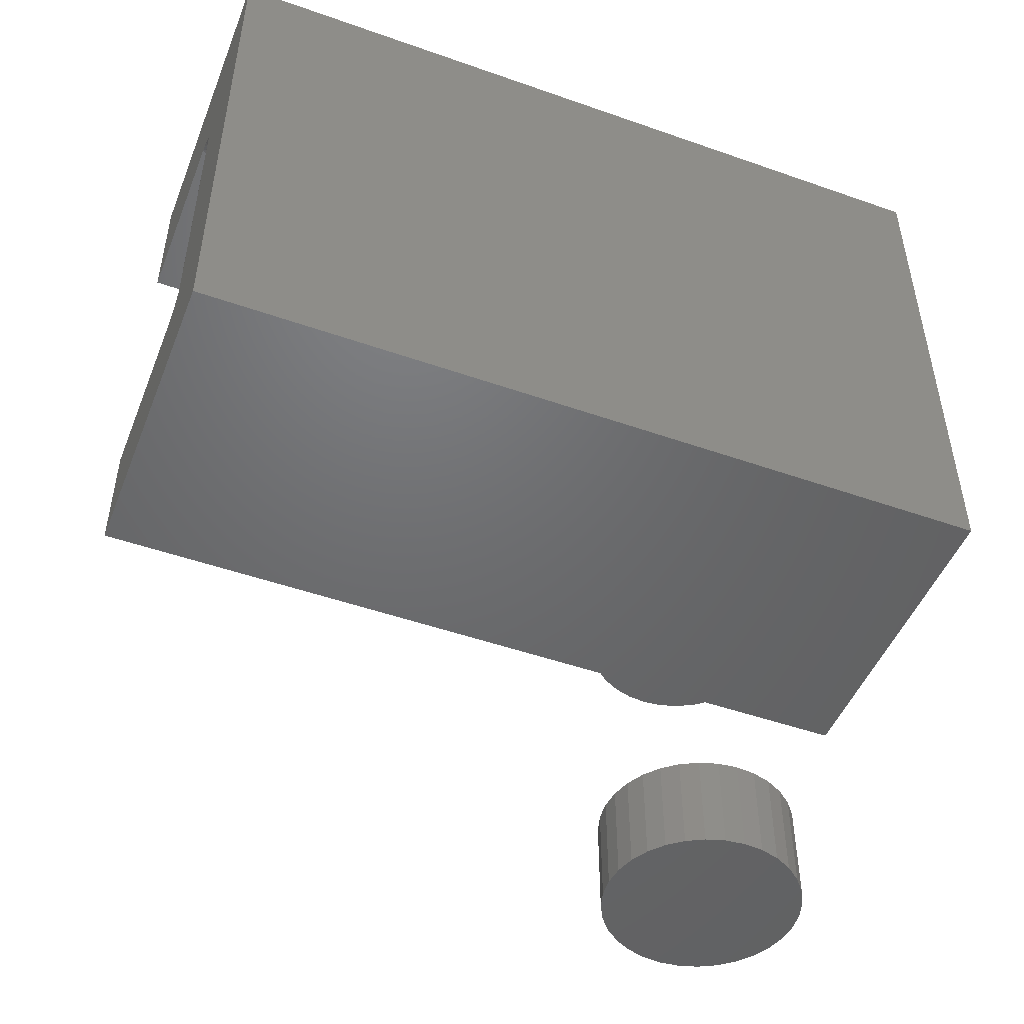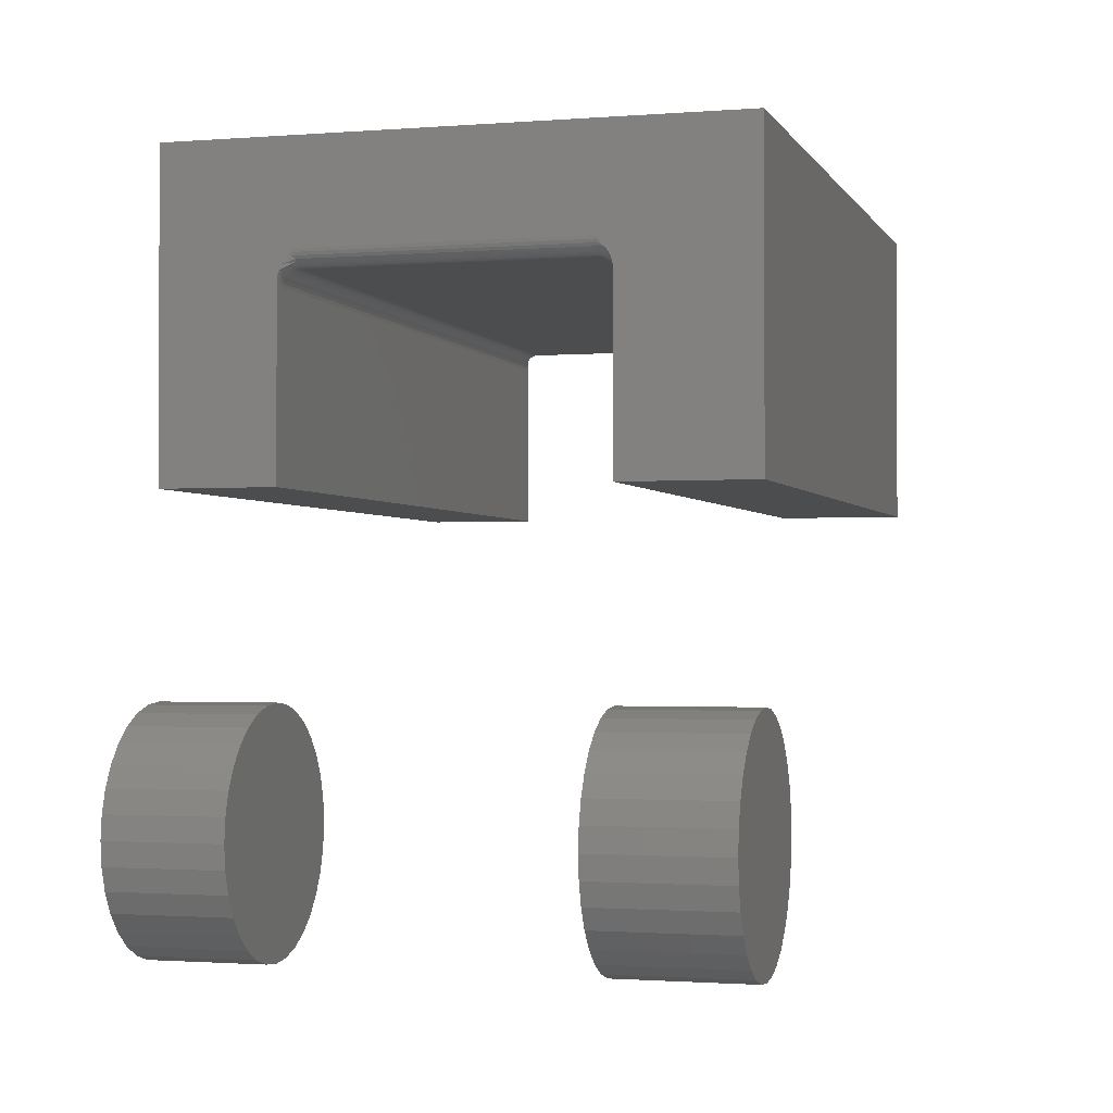
<metadata>
{"format":"stl","ext":"stl","renderer":"f3d","projection":"perspective","resolution":1024,"background":"white","views":[{"elev":-48.6,"azim":-21.4,"up":"+Y"},{"elev":-1.5,"azim":105.9,"up":"+Z"}]}
</metadata>
<code>
# stl→obj: 330 verts, 648 faces
v 2.781e-18 0.06192 0.25
v 1.012e-17 -0.07031 0.25
v -0.0001501 0.06192 0.2485
v -0.0001501 -0.07031 0.2485
v -0.0005947 0.06192 0.247
v -0.0005947 -0.07031 0.247
v -0.001317 0.06192 0.2457
v -0.001317 -0.07031 0.2457
v -0.002288 0.06192 0.2445
v -0.002288 -0.07031 0.2445
v -0.003472 0.06192 0.2435
v -0.003472 -0.07031 0.2435
v -0.004823 0.06192 0.2428
v -0.004823 -0.07031 0.2428
v -0.006288 0.06192 0.2423
v -0.006288 -0.07031 0.2423
v -0.007812 0.06192 0.2422
v -0.007812 -0.07031 0.2422
v -0.3672 0.06192 0.2422
v -0.3672 -0.07031 0.2422
v -0.3687 0.06192 0.2423
v -0.3687 -0.07031 0.2423
v -0.3702 0.06192 0.2428
v -0.3702 -0.07031 0.2428
v -0.3715 0.06192 0.2435
v -0.3715 -0.07031 0.2435
v -0.3727 0.06192 0.2445
v -0.3727 -0.07031 0.2445
v -0.3737 0.06192 0.2457
v -0.3737 -0.07031 0.2457
v -0.3744 0.06192 0.247
v -0.3744 -0.07031 0.247
v -0.3748 0.06192 0.2485
v -0.3748 -0.07031 0.2485
v -0.375 0.06192 0.25
v -0.375 -0.07031 0.25
v -0.375 -0.07812 0.1484
v -0.375 -0.07812 0.2365
v -0.3725 -0.07812 0.2353
v -0.3699 -0.07812 0.2346
v -0.3672 -0.07812 0.2344
v 4.337e-18 -0.07812 0.1484
v -0.007812 -0.07812 0.2344
v -0.005099 -0.07812 0.2346
v -0.002468 -0.07812 0.2353
v -5.197e-17 -0.07812 0.2365
v 9.185e-18 -0.1328 0.2984
v 0 -0.1328 0.1484
v 9.808e-18 -0.07803 0.2379
v 9.88e-18 -0.07776 0.2393
v 9.941e-18 -0.0773 0.2407
v 1.003e-17 -0.07593 0.2435
v 1.01e-17 -0.07294 0.2473
v 9.185e-18 0.1328 0.2984
v 2.199e-18 0.06665 0.2448
v 1.944e-18 0.0683 0.2421
v 1.824e-18 0.06892 0.2407
v 1.713e-18 0.06937 0.2393
v 1.611e-18 0.06964 0.2379
v -2.657e-17 0.06974 0.2365
v -3.871e-18 0.06974 0.1484
v 0 0.1328 0.1484
v -0.375 -0.1328 0.1484
v -0.375 -0.1328 0.2984
v -0.375 0.1328 0.2984
v -0.375 -0.07504 0.2448
v -0.375 -0.07669 0.2421
v -0.375 -0.0773 0.2407
v -0.375 -0.07776 0.2393
v -0.375 -0.07803 0.2379
v -0.375 0.1328 0.1484
v -0.375 0.06974 0.1484
v -0.375 0.06974 0.2365
v -0.375 0.06964 0.2379
v -0.375 0.06937 0.2393
v -0.375 0.06892 0.2407
v -0.375 0.06754 0.2435
v -0.375 0.06456 0.2473
v -0.3735 -0.07681 0.2406
v -0.3743 -0.07584 0.2429
v -0.3738 -0.07184 0.2456
v -0.3742 -0.0733 0.2453
v -0.3692 -0.07584 0.2401
v -0.3672 -0.07681 0.2387
v -0.3694 -0.07681 0.2389
v -0.3672 -0.07753 0.2374
v -0.3697 -0.07753 0.2376
v -0.3672 -0.07797 0.2359
v -0.3699 -0.07797 0.2362
v -0.3672 -0.07584 0.2399
v -0.369 -0.07465 0.241
v -0.3672 -0.07465 0.2409
v -0.3688 -0.0733 0.2418
v -0.3672 -0.0733 0.2416
v -0.3687 -0.07184 0.2422
v -0.3672 -0.07184 0.242
v -0.3711 -0.07584 0.2407
v -0.3715 -0.07681 0.2396
v -0.372 -0.07753 0.2383
v -0.3726 -0.07797 0.237
v -0.3707 -0.07465 0.2416
v -0.3704 -0.0733 0.2422
v -0.3702 -0.07184 0.2426
v -0.3728 -0.07584 0.2416
v -0.3723 -0.07465 0.2424
v -0.3719 -0.0733 0.243
v -0.3716 -0.07184 0.2434
v -0.3736 -0.07465 0.2435
v -0.3731 -0.0733 0.2441
v -0.3728 -0.07184 0.2444
v -0.000456 -0.07184 0.247
v -0.001543 -0.07681 0.2406
v -0.002201 -0.07584 0.2416
v -0.002741 -0.07465 0.2424
v -0.003142 -0.0733 0.243
v -0.003389 -0.07184 0.2434
v -0.007812 -0.07584 0.2399
v -0.005611 -0.07681 0.2389
v -0.007812 -0.07681 0.2387
v -0.005347 -0.07753 0.2376
v -0.007812 -0.07753 0.2374
v -0.005062 -0.07797 0.2362
v -0.007812 -0.07797 0.2359
v -0.005842 -0.07584 0.2401
v -0.007812 -0.07465 0.2409
v -0.006031 -0.07465 0.241
v -0.007812 -0.0733 0.2416
v -0.006172 -0.0733 0.2418
v -0.007812 -0.07184 0.242
v -0.006259 -0.07184 0.2422
v -0.003947 -0.07584 0.2407
v -0.003494 -0.07681 0.2396
v -0.002977 -0.07753 0.2383
v -0.002416 -0.07797 0.237
v -0.004319 -0.07465 0.2416
v -0.004595 -0.0733 0.2422
v -0.004765 -0.07184 0.2426
v -0.002468 0.06974 0.2353
v -0.005099 0.06974 0.2346
v -0.007812 0.06974 0.2344
v -0.3672 0.06974 0.2344
v -0.3699 0.06974 0.2346
v -0.3725 0.06974 0.2353
v -0.3745 0.06345 0.247
v -0.3735 0.06842 0.2406
v -0.3728 0.06745 0.2416
v -0.3723 0.06626 0.2424
v -0.3719 0.06491 0.243
v -0.3716 0.06345 0.2434
v -0.3672 0.06745 0.2399
v -0.3694 0.06842 0.2389
v -0.3672 0.06842 0.2387
v -0.3697 0.06914 0.2376
v -0.3672 0.06914 0.2374
v -0.3699 0.06959 0.2362
v -0.3672 0.06959 0.2359
v -0.3692 0.06745 0.2401
v -0.3672 0.06626 0.2409
v -0.369 0.06626 0.241
v -0.3672 0.06491 0.2416
v -0.3688 0.06491 0.2418
v -0.3672 0.06345 0.242
v -0.3687 0.06345 0.2422
v -0.3711 0.06745 0.2407
v -0.3715 0.06842 0.2396
v -0.372 0.06914 0.2383
v -0.3726 0.06959 0.237
v -0.3707 0.06626 0.2416
v -0.3704 0.06491 0.2422
v -0.3702 0.06345 0.2426
v -0.001543 0.06842 0.2406
v -0.0006702 0.06745 0.2429
v -0.001192 0.06345 0.2456
v -0.0008222 0.06491 0.2453
v -0.005842 0.06745 0.2401
v -0.007812 0.06842 0.2387
v -0.005611 0.06842 0.2389
v -0.007812 0.06914 0.2374
v -0.005347 0.06914 0.2376
v -0.007812 0.06959 0.2359
v -0.005062 0.06959 0.2362
v -0.007812 0.06745 0.2399
v -0.006031 0.06626 0.241
v -0.007812 0.06626 0.2409
v -0.006172 0.06491 0.2418
v -0.007812 0.06491 0.2416
v -0.006259 0.06345 0.2422
v -0.007812 0.06345 0.242
v -0.003947 0.06745 0.2407
v -0.003494 0.06842 0.2396
v -0.002977 0.06914 0.2383
v -0.002416 0.06959 0.237
v -0.004319 0.06626 0.2416
v -0.004595 0.06491 0.2422
v -0.004765 0.06345 0.2426
v -0.002201 0.06745 0.2416
v -0.002741 0.06626 0.2424
v -0.003142 0.06491 0.243
v -0.003389 0.06345 0.2434
v -0.001357 0.06626 0.2435
v -0.001868 0.06491 0.2441
v -0.002182 0.06345 0.2444
v -0.05683 0.06974 0.001563
v -0.05576 0.06974 -0.009219
v -0.05576 0.06974 0.01234
v -0.05262 0.06974 -0.01959
v -0.05262 0.06974 0.02271
v -0.04751 0.06974 -0.02914
v -0.04751 0.06974 0.03227
v -0.04064 0.06974 -0.03751
v -0.04064 0.06974 0.04064
v -0.03227 0.06974 -0.04439
v -0.03227 0.06974 0.04751
v -0.02271 0.06974 -0.04949
v -0.02271 0.06974 0.05262
v 0.01959 0.06974 0.05262
v 0.02914 0.06974 -0.04439
v 0.02914 0.06974 0.04751
v 0.03751 0.06974 -0.03751
v 0.03751 0.06974 0.04064
v 0.04439 0.06974 -0.02914
v 0.04439 0.06974 0.03227
v 0.04949 0.06974 -0.01959
v 0.04949 0.06974 0.02271
v 0.05264 0.06974 -0.009219
v 0.05264 0.06974 0.01234
v 0.0537 0.06974 0.001563
v -0.01234 0.06974 0.05576
v -0.01234 0.06974 -0.05264
v -0.001563 0.06974 0.05683
v -0.001563 0.06974 -0.0537
v 0.009219 0.06974 0.05576
v 0.009219 0.06974 -0.05264
v 0.01959 0.06974 -0.04949
v -0.05683 -0.07812 0.001563
v -0.05576 -0.07812 0.01234
v -0.05576 -0.07812 -0.009219
v -0.05262 -0.07812 0.02271
v -0.05262 -0.07812 -0.01959
v -0.04751 -0.07812 0.03227
v -0.04751 -0.07812 -0.02914
v -0.04064 -0.07812 0.04064
v -0.04064 -0.07812 -0.03751
v -0.03227 -0.07812 0.04751
v -0.03227 -0.07812 -0.04439
v -0.02271 -0.07812 0.05262
v -0.02271 -0.07812 -0.04949
v 0.01959 -0.07812 -0.04949
v 0.02914 -0.07812 0.04751
v 0.02914 -0.07812 -0.04439
v 0.03751 -0.07812 0.04064
v 0.03751 -0.07812 -0.03751
v 0.04439 -0.07812 0.03227
v 0.04439 -0.07812 -0.02914
v 0.04949 -0.07812 0.02271
v 0.04949 -0.07812 -0.01959
v 0.05264 -0.07812 0.01234
v 0.05264 -0.07812 -0.009219
v 0.0537 -0.07812 0.001563
v -0.01234 -0.07812 -0.05264
v -0.01234 -0.07812 0.05576
v -0.001563 -0.07812 -0.0537
v -0.001563 -0.07812 0.05683
v 0.009219 -0.07812 -0.05264
v 0.009219 -0.07812 0.05576
v 0.01959 -0.07812 0.05262
v -0.05683 -0.1328 0.001563
v -0.05576 -0.1328 0.01234
v -0.05262 -0.1328 0.02271
v -0.04751 -0.1328 0.03227
v -0.04064 -0.1328 0.04064
v -0.03227 -0.1328 0.04751
v -0.02271 -0.1328 0.05262
v -0.01234 -0.1328 0.05576
v -0.001563 -0.1328 0.05683
v 0.009219 -0.1328 0.05576
v 0.01959 -0.1328 0.05262
v 0.02914 -0.1328 0.04751
v 0.03751 -0.1328 0.04064
v 0.04439 -0.1328 0.03227
v 0.04949 -0.1328 0.02271
v 0.05264 -0.1328 0.01234
v 0.0537 -0.1328 0.001563
v -0.05683 0.1328 0.001563
v -0.05576 0.1328 0.01234
v -0.05262 0.1328 0.02271
v -0.04751 0.1328 0.03227
v -0.04064 0.1328 0.04064
v -0.03227 0.1328 0.04751
v -0.02271 0.1328 0.05262
v -0.01234 0.1328 0.05576
v -0.001563 0.1328 0.05683
v 0.009219 0.1328 0.05576
v 0.01959 0.1328 0.05262
v 0.02914 0.1328 0.04751
v 0.03751 0.1328 0.04064
v 0.04439 0.1328 0.03227
v 0.04949 0.1328 0.02271
v 0.05264 0.1328 0.01234
v 0.0537 0.1328 0.001563
v 0.05264 -0.1328 -0.009219
v 0.04949 -0.1328 -0.01959
v 0.04439 -0.1328 -0.02914
v 0.03751 -0.1328 -0.03751
v 0.02914 -0.1328 -0.04439
v 0.01959 -0.1328 -0.04949
v 0.009219 -0.1328 -0.05264
v -0.001563 -0.1328 -0.0537
v -0.01234 -0.1328 -0.05264
v -0.02271 -0.1328 -0.04949
v -0.03227 -0.1328 -0.04439
v -0.04064 -0.1328 -0.03751
v -0.04751 -0.1328 -0.02914
v -0.05262 -0.1328 -0.01959
v -0.05576 -0.1328 -0.009219
v 0.05264 0.1328 -0.009219
v 0.04949 0.1328 -0.01959
v 0.04439 0.1328 -0.02914
v 0.03751 0.1328 -0.03751
v 0.02914 0.1328 -0.04439
v 0.01959 0.1328 -0.04949
v 0.009219 0.1328 -0.05264
v -0.001563 0.1328 -0.0537
v -0.01234 0.1328 -0.05264
v -0.02271 0.1328 -0.04949
v -0.03227 0.1328 -0.04439
v -0.04064 0.1328 -0.03751
v -0.04751 0.1328 -0.02914
v -0.05262 0.1328 -0.01959
v -0.05576 0.1328 -0.009219
f 1 2 3
f 3 2 4
f 3 4 5
f 5 4 6
f 5 6 7
f 7 6 8
f 7 8 9
f 9 8 10
f 9 10 11
f 11 10 12
f 11 12 13
f 13 12 14
f 13 14 15
f 15 14 16
f 15 16 17
f 17 16 18
f 17 18 19
f 19 18 20
f 19 20 21
f 21 20 22
f 21 22 23
f 23 22 24
f 23 24 25
f 25 24 26
f 25 26 27
f 27 26 28
f 27 28 29
f 29 28 30
f 29 30 31
f 31 30 32
f 31 32 33
f 33 32 34
f 33 34 35
f 35 34 36
f 37 38 39
f 37 39 40
f 37 40 41
f 37 41 42
f 42 41 43
f 42 43 44
f 42 44 45
f 42 45 46
f 47 48 42
f 47 42 46
f 47 46 49
f 47 49 50
f 47 50 51
f 47 51 52
f 47 52 53
f 47 53 2
f 47 2 1
f 47 1 54
f 54 1 55
f 54 55 56
f 54 56 57
f 54 57 58
f 54 58 59
f 54 59 60
f 54 60 61
f 54 61 62
f 63 38 37
f 64 65 35
f 64 35 36
f 64 36 66
f 64 66 67
f 64 67 68
f 64 68 69
f 64 69 70
f 64 70 38
f 64 38 63
f 65 71 72
f 65 72 73
f 65 73 74
f 65 74 75
f 65 75 76
f 65 76 77
f 65 77 78
f 65 78 35
f 34 66 36
f 79 69 68
f 80 67 66
f 32 30 81
f 32 81 82
f 32 82 66
f 32 66 34
f 83 84 85
f 85 84 86
f 85 86 87
f 87 86 88
f 87 88 89
f 89 88 41
f 89 41 40
f 84 83 90
f 90 83 91
f 90 91 92
f 92 91 93
f 92 93 94
f 94 93 95
f 94 95 96
f 96 95 22
f 96 22 20
f 97 85 98
f 98 85 87
f 98 87 99
f 99 87 89
f 99 89 100
f 100 89 40
f 100 40 39
f 85 97 83
f 83 97 101
f 83 101 91
f 91 101 102
f 91 102 93
f 93 102 103
f 93 103 95
f 95 103 24
f 95 24 22
f 104 98 79
f 79 98 99
f 79 99 69
f 69 99 100
f 69 100 70
f 70 100 39
f 70 39 38
f 98 104 97
f 97 104 105
f 97 105 101
f 101 105 106
f 101 106 102
f 102 106 107
f 102 107 103
f 103 107 26
f 103 26 24
f 68 67 79
f 79 67 80
f 79 80 104
f 104 80 108
f 104 108 105
f 105 108 109
f 105 109 106
f 106 109 110
f 106 110 107
f 107 110 28
f 107 28 26
f 80 66 108
f 108 66 82
f 108 82 109
f 109 82 81
f 109 81 110
f 110 81 30
f 110 30 28
f 53 111 2
f 111 4 2
f 52 10 8
f 8 53 52
f 51 112 113
f 51 113 114
f 10 51 114
f 10 52 51
f 6 4 111
f 111 53 8
f 6 111 8
f 51 50 112
f 10 114 115
f 10 115 116
f 12 10 116
f 117 118 119
f 119 118 120
f 119 120 121
f 121 120 122
f 121 122 123
f 123 122 44
f 123 44 43
f 118 117 124
f 124 117 125
f 124 125 126
f 126 125 127
f 126 127 128
f 128 127 129
f 128 129 130
f 130 129 18
f 130 18 16
f 131 112 132
f 132 112 50
f 132 50 133
f 133 50 49
f 133 49 134
f 134 49 46
f 134 46 45
f 112 131 113
f 113 131 135
f 113 135 114
f 114 135 136
f 114 136 115
f 115 136 137
f 115 137 116
f 116 137 14
f 116 14 12
f 124 132 118
f 118 132 133
f 118 133 120
f 120 133 134
f 120 134 122
f 122 134 45
f 122 45 44
f 132 124 131
f 131 124 126
f 131 126 135
f 135 126 128
f 135 128 136
f 136 128 130
f 136 130 137
f 137 130 16
f 137 16 14
f 117 92 125
f 125 92 94
f 125 94 127
f 127 94 96
f 127 96 129
f 129 96 20
f 129 20 18
f 92 117 90
f 90 117 119
f 90 119 84
f 84 119 121
f 84 121 86
f 86 121 123
f 86 123 88
f 88 123 43
f 88 43 41
f 61 60 138
f 61 138 139
f 61 139 140
f 61 140 141
f 72 61 141
f 72 141 142
f 72 142 143
f 72 143 73
f 78 144 35
f 144 33 35
f 77 27 29
f 29 78 77
f 76 145 146
f 76 146 147
f 27 76 147
f 27 77 76
f 31 33 144
f 144 78 29
f 31 144 29
f 76 75 145
f 27 147 148
f 27 148 149
f 25 27 149
f 150 151 152
f 152 151 153
f 152 153 154
f 154 153 155
f 154 155 156
f 156 155 142
f 156 142 141
f 151 150 157
f 157 150 158
f 157 158 159
f 159 158 160
f 159 160 161
f 161 160 162
f 161 162 163
f 163 162 19
f 163 19 21
f 164 145 165
f 165 145 75
f 165 75 166
f 166 75 74
f 166 74 167
f 167 74 73
f 167 73 143
f 145 164 146
f 146 164 168
f 146 168 147
f 147 168 169
f 147 169 148
f 148 169 170
f 148 170 149
f 149 170 23
f 149 23 25
f 157 165 151
f 151 165 166
f 151 166 153
f 153 166 167
f 153 167 155
f 155 167 143
f 155 143 142
f 165 157 164
f 164 157 159
f 164 159 168
f 168 159 161
f 168 161 169
f 169 161 163
f 169 163 170
f 170 163 21
f 170 21 23
f 3 55 1
f 171 58 57
f 172 56 55
f 5 7 173
f 5 173 174
f 5 174 55
f 5 55 3
f 175 176 177
f 177 176 178
f 177 178 179
f 179 178 180
f 179 180 181
f 181 180 140
f 181 140 139
f 176 175 182
f 182 175 183
f 182 183 184
f 184 183 185
f 184 185 186
f 186 185 187
f 186 187 188
f 188 187 15
f 188 15 17
f 189 177 190
f 190 177 179
f 190 179 191
f 191 179 181
f 191 181 192
f 192 181 139
f 192 139 138
f 177 189 175
f 175 189 193
f 175 193 183
f 183 193 194
f 183 194 185
f 185 194 195
f 185 195 187
f 187 195 13
f 187 13 15
f 196 190 171
f 171 190 191
f 171 191 58
f 58 191 192
f 58 192 59
f 59 192 138
f 59 138 60
f 190 196 189
f 189 196 197
f 189 197 193
f 193 197 198
f 193 198 194
f 194 198 199
f 194 199 195
f 195 199 11
f 195 11 13
f 57 56 171
f 171 56 172
f 171 172 196
f 196 172 200
f 196 200 197
f 197 200 201
f 197 201 198
f 198 201 202
f 198 202 199
f 199 202 9
f 199 9 11
f 172 55 200
f 200 55 174
f 200 174 201
f 201 174 173
f 201 173 202
f 202 173 7
f 202 7 9
f 182 152 176
f 176 152 154
f 176 154 178
f 178 154 156
f 178 156 180
f 180 156 141
f 180 141 140
f 152 182 150
f 150 182 184
f 150 184 158
f 158 184 186
f 158 186 160
f 160 186 188
f 160 188 162
f 162 188 17
f 162 17 19
f 63 37 48
f 48 37 42
f 72 71 61
f 61 71 62
f 63 48 64
f 64 48 47
f 71 65 62
f 62 65 54
f 203 204 205
f 205 204 206
f 205 206 207
f 207 206 208
f 207 208 209
f 209 208 210
f 209 210 211
f 211 210 212
f 211 212 213
f 213 212 214
f 213 214 215
f 216 217 218
f 218 217 219
f 218 219 220
f 220 219 221
f 220 221 222
f 222 221 223
f 222 223 224
f 224 223 225
f 224 225 226
f 227 226 225
f 215 214 228
f 228 214 229
f 228 229 230
f 230 229 231
f 230 231 232
f 232 231 233
f 232 233 216
f 216 233 234
f 216 234 217
f 235 236 237
f 237 236 238
f 237 238 239
f 239 238 240
f 239 240 241
f 241 240 242
f 241 242 243
f 243 242 244
f 243 244 245
f 245 244 246
f 245 246 247
f 248 249 250
f 250 249 251
f 250 251 252
f 252 251 253
f 252 253 254
f 254 253 255
f 254 255 256
f 256 255 257
f 256 257 258
f 259 258 257
f 247 246 260
f 260 246 261
f 260 261 262
f 262 261 263
f 262 263 264
f 264 263 265
f 264 265 248
f 248 265 266
f 248 266 249
f 235 267 236
f 236 267 268
f 236 268 238
f 238 268 269
f 238 269 240
f 240 269 270
f 240 270 242
f 242 270 271
f 242 271 244
f 244 271 272
f 244 272 246
f 246 272 273
f 246 273 261
f 261 273 274
f 261 274 263
f 263 274 275
f 263 275 265
f 265 275 276
f 265 276 266
f 266 276 277
f 266 277 249
f 249 277 278
f 249 278 251
f 251 278 279
f 251 279 253
f 253 279 280
f 253 280 255
f 255 280 281
f 255 281 257
f 257 281 282
f 257 282 259
f 259 282 283
f 284 203 285
f 285 203 205
f 285 205 286
f 286 205 207
f 286 207 287
f 287 207 209
f 287 209 288
f 288 209 211
f 288 211 289
f 289 211 213
f 289 213 290
f 290 213 215
f 290 215 291
f 291 215 228
f 291 228 292
f 292 228 230
f 292 230 293
f 293 230 232
f 293 232 294
f 294 232 216
f 294 216 295
f 295 216 218
f 295 218 296
f 296 218 220
f 296 220 297
f 297 220 222
f 297 222 298
f 298 222 224
f 298 224 299
f 299 224 226
f 299 226 300
f 300 226 227
f 259 283 258
f 258 283 301
f 258 301 256
f 256 301 302
f 256 302 254
f 254 302 303
f 254 303 252
f 252 303 304
f 252 304 250
f 250 304 305
f 250 305 248
f 248 305 306
f 248 306 264
f 264 306 307
f 264 307 262
f 262 307 308
f 262 308 260
f 260 308 309
f 260 309 247
f 247 309 310
f 247 310 245
f 245 310 311
f 245 311 243
f 243 311 312
f 243 312 241
f 241 312 313
f 241 313 239
f 239 313 314
f 239 314 237
f 237 314 315
f 237 315 235
f 235 315 267
f 300 227 316
f 316 227 225
f 316 225 317
f 317 225 223
f 317 223 318
f 318 223 221
f 318 221 319
f 319 221 219
f 319 219 320
f 320 219 217
f 320 217 321
f 321 217 234
f 321 234 322
f 322 234 233
f 322 233 323
f 323 233 231
f 323 231 324
f 324 231 229
f 324 229 325
f 325 229 214
f 325 214 326
f 326 214 212
f 326 212 327
f 327 212 210
f 327 210 328
f 328 210 208
f 328 208 329
f 329 208 206
f 329 206 330
f 330 206 204
f 330 204 284
f 284 204 203
f 274 276 275
f 276 274 273
f 276 273 277
f 277 273 272
f 277 272 278
f 278 272 271
f 278 271 279
f 279 271 270
f 279 270 280
f 280 270 269
f 280 269 281
f 302 313 303
f 303 313 312
f 303 312 304
f 304 312 311
f 304 311 305
f 305 311 310
f 305 310 306
f 306 310 309
f 306 309 307
f 307 309 308
f 281 269 282
f 282 269 268
f 282 268 283
f 283 268 267
f 283 267 301
f 301 267 315
f 301 315 302
f 302 315 314
f 302 314 313
f 292 293 291
f 290 291 293
f 294 290 293
f 289 290 294
f 295 289 294
f 288 289 295
f 296 288 295
f 287 288 296
f 297 287 296
f 286 287 297
f 298 286 297
f 318 328 317
f 327 328 318
f 319 327 318
f 326 327 319
f 320 326 319
f 325 326 320
f 321 325 320
f 324 325 321
f 322 324 321
f 323 324 322
f 328 329 317
f 317 329 330
f 317 330 316
f 316 330 284
f 316 284 300
f 300 284 285
f 300 285 299
f 299 285 286
f 299 286 298
f 47 54 64
f 64 54 65

</code>
